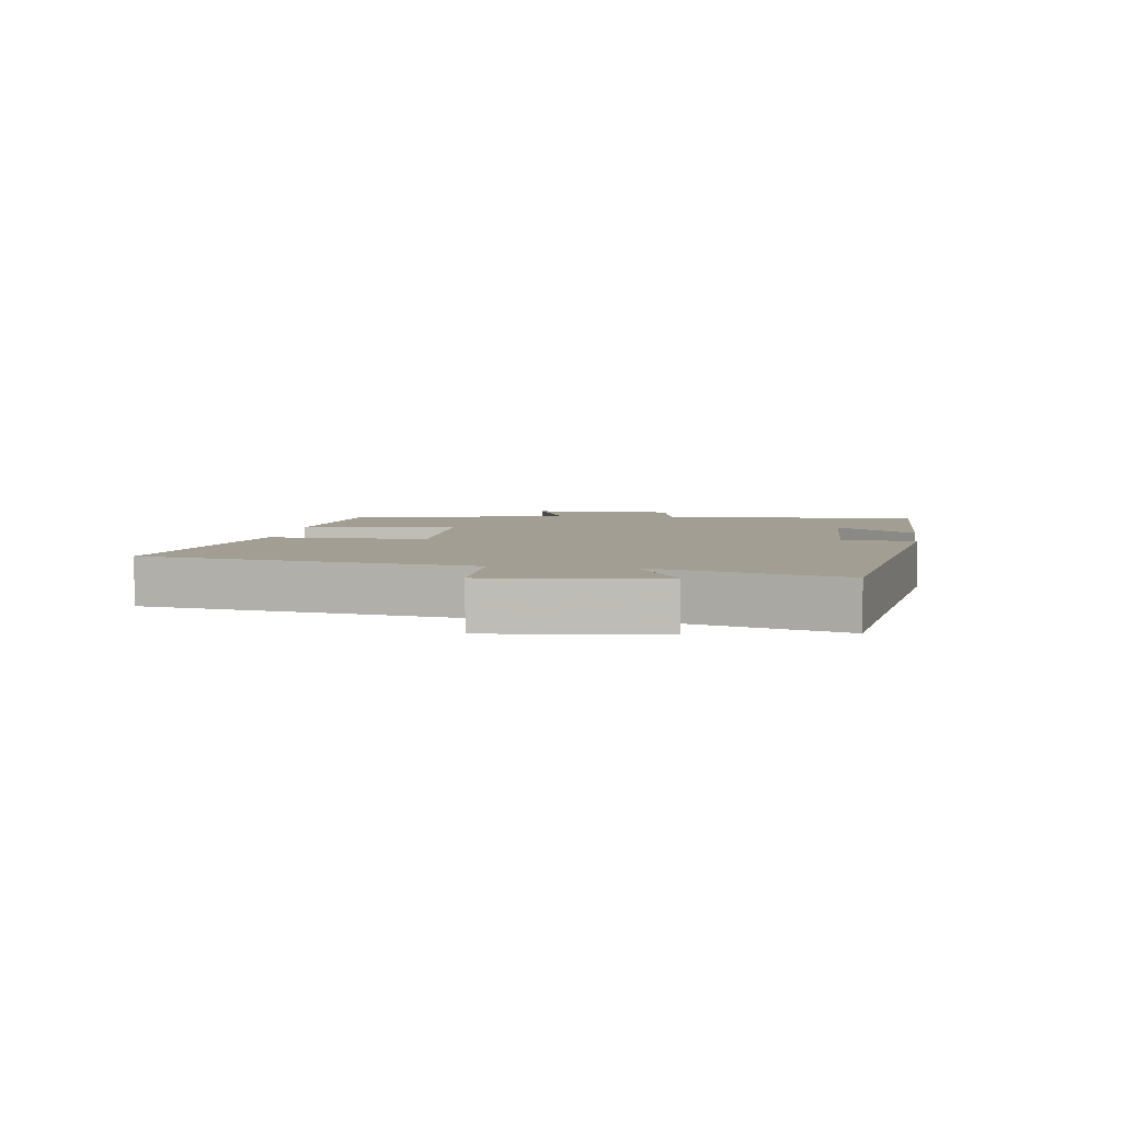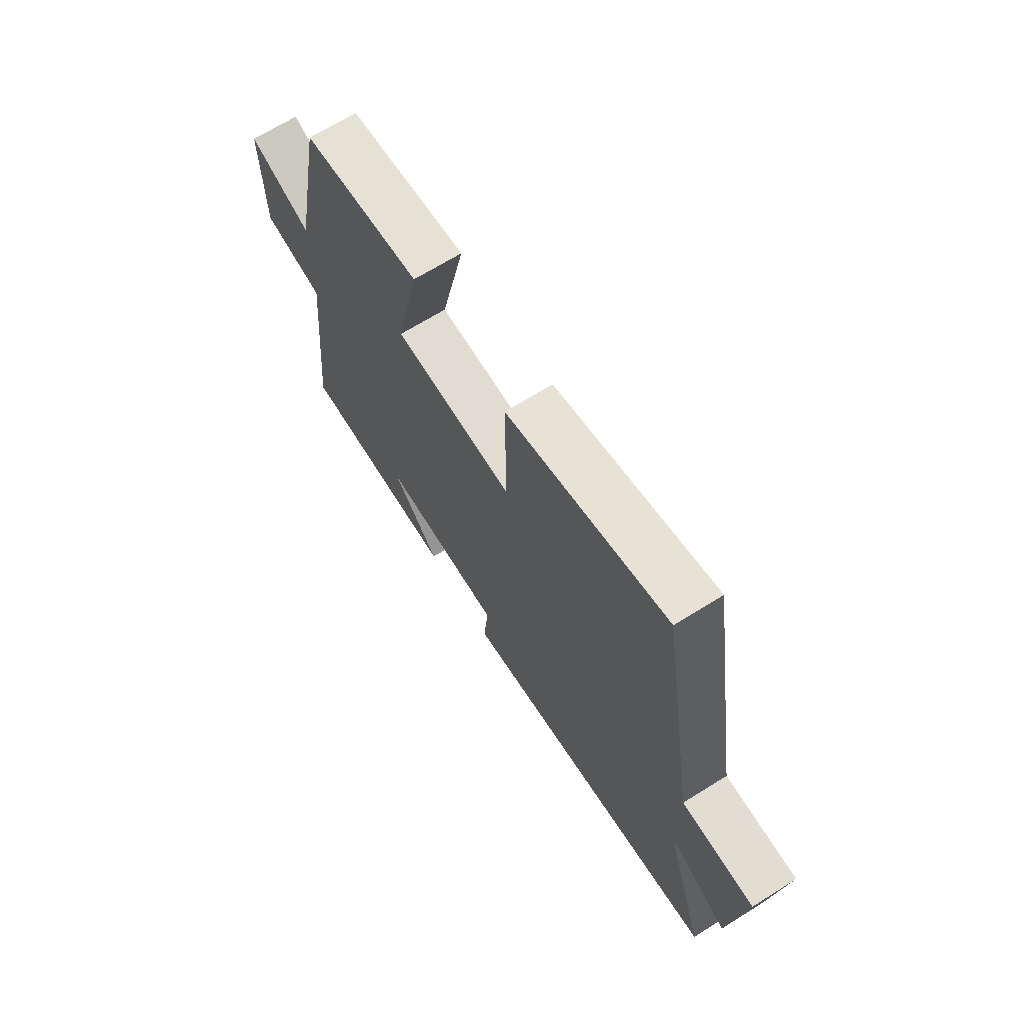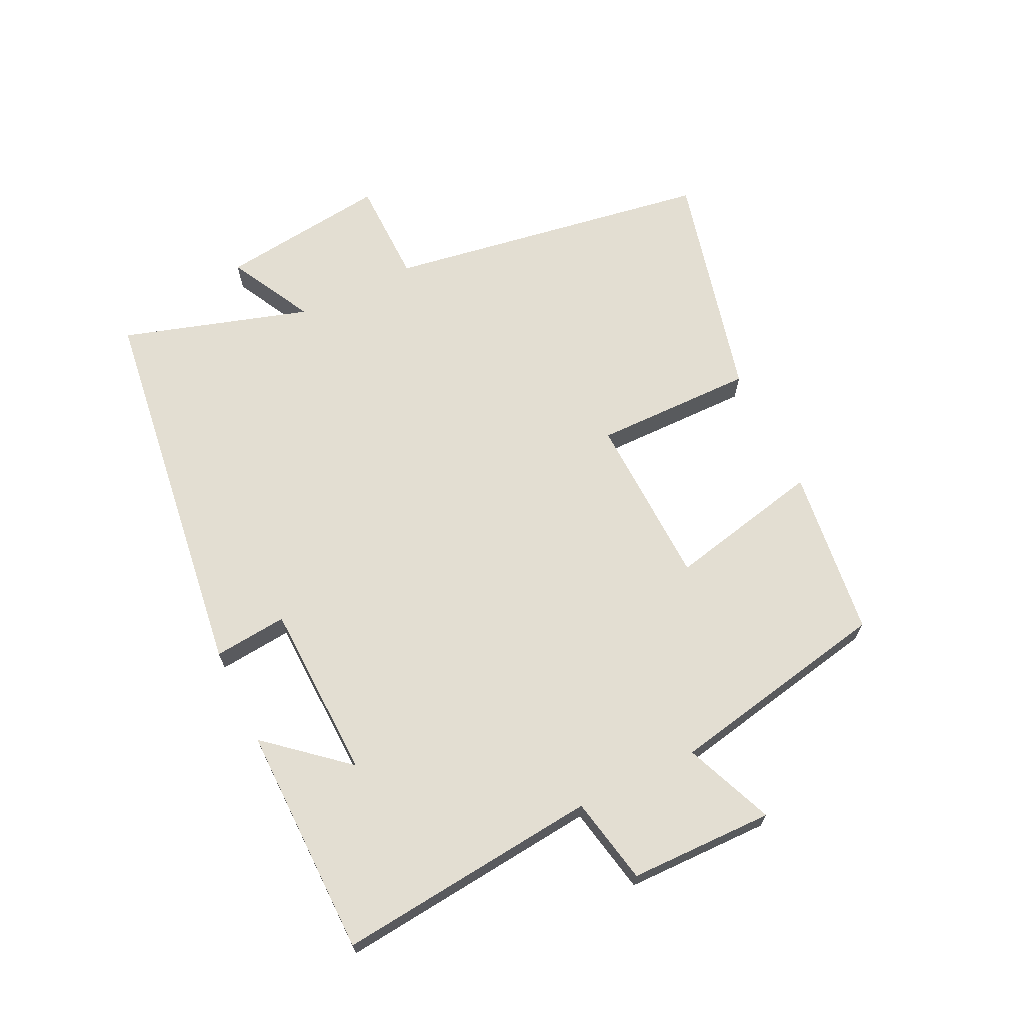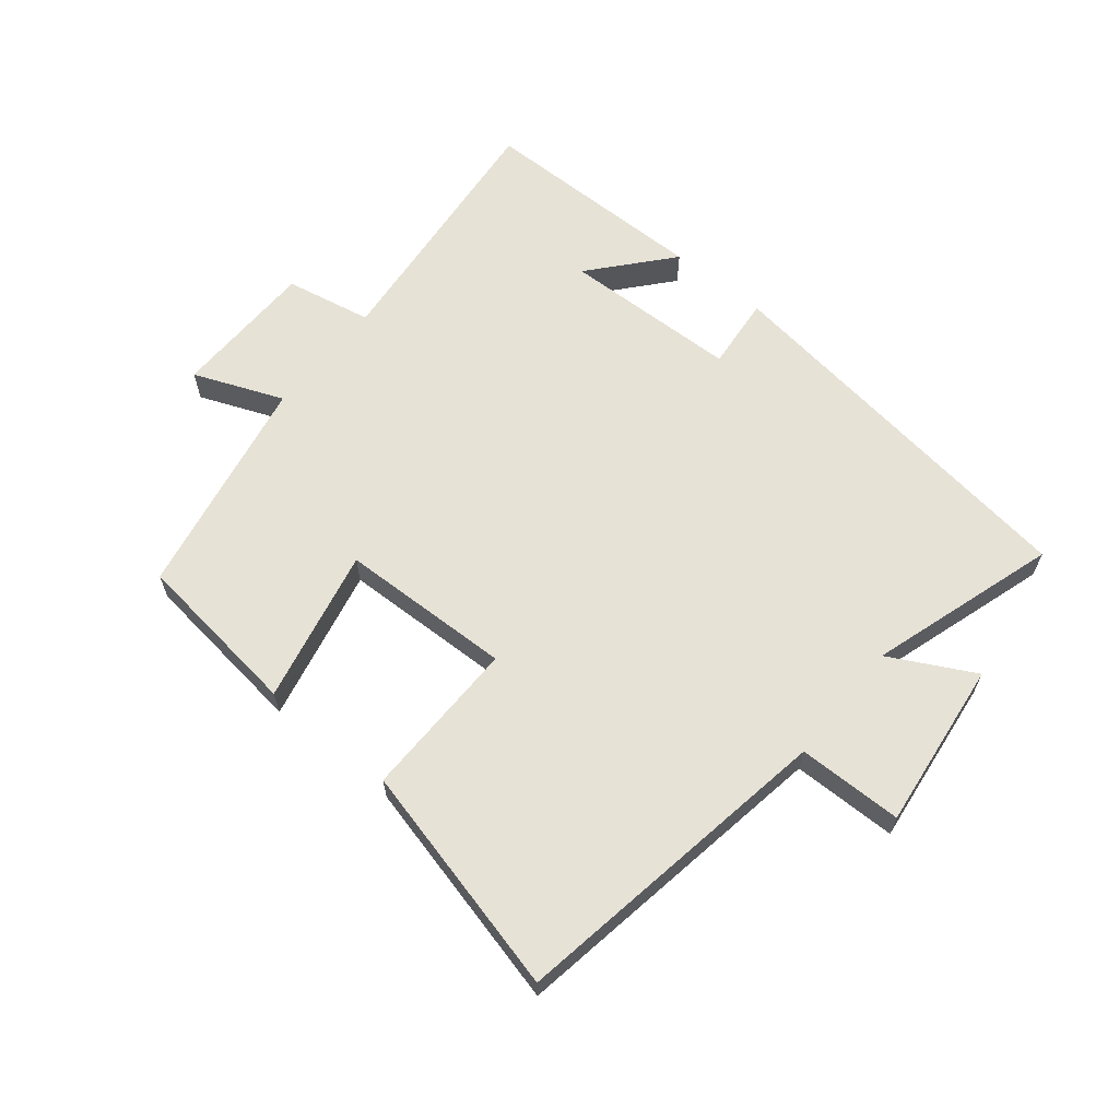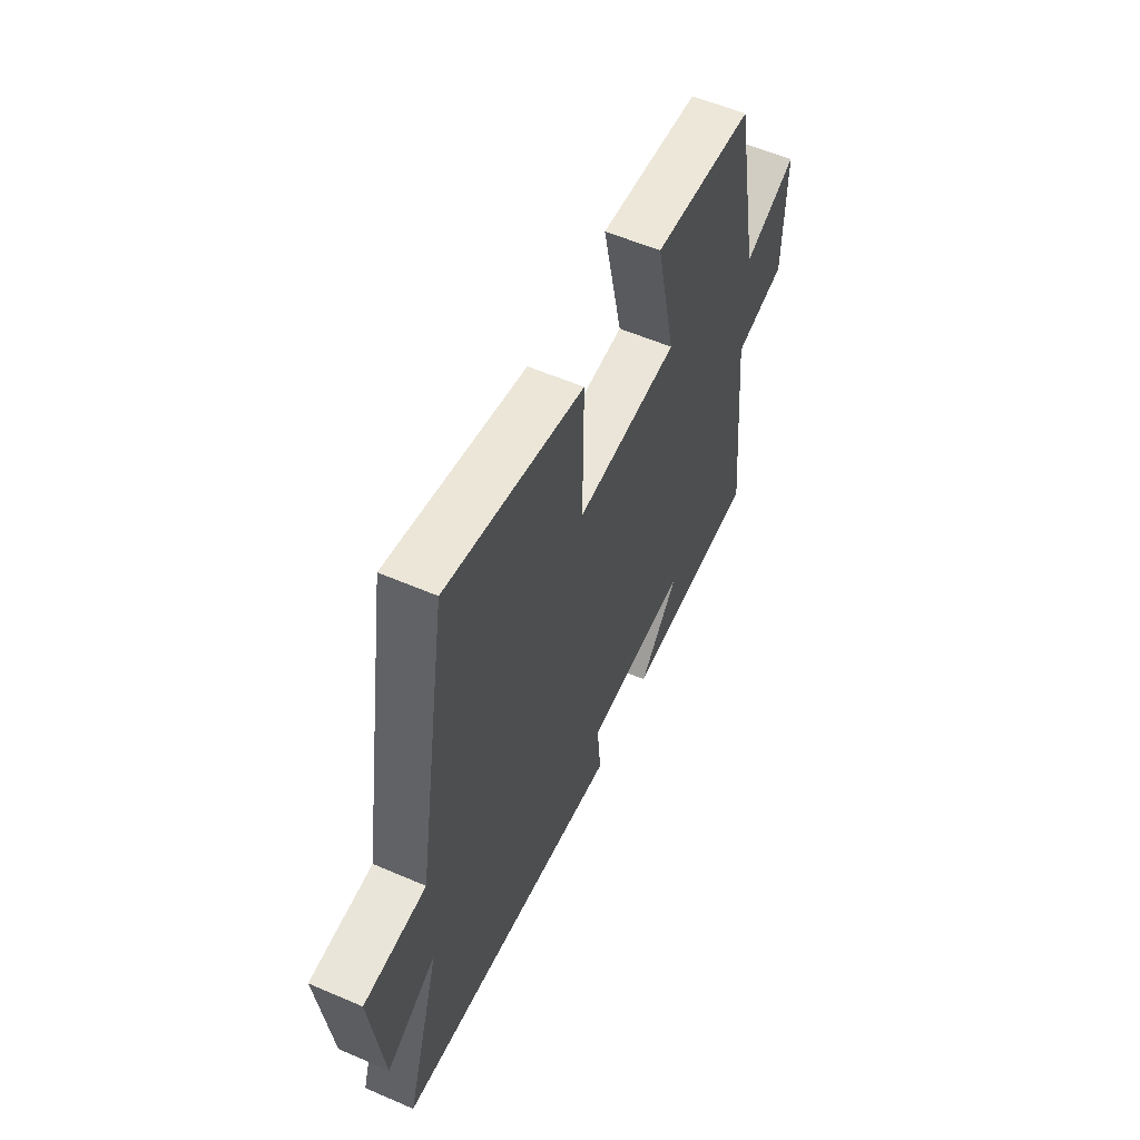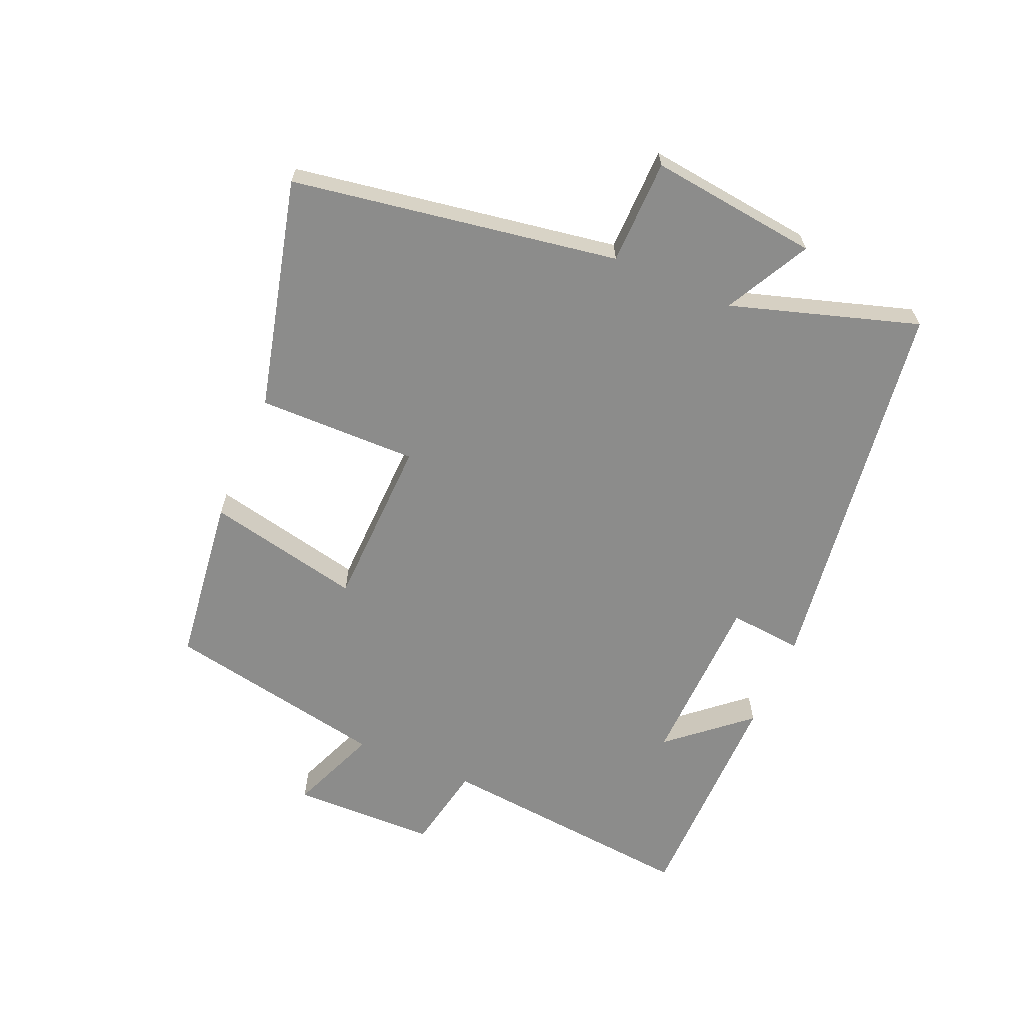
<metadata>
{"format":"obj","ext":"obj","renderer":"f3d","projection":"perspective","resolution":1024,"background":"white","views":[{"elev":5.0,"azim":98.0,"up":"+Y"},{"elev":67.9,"azim":58.0,"up":"+Z"},{"elev":67.5,"azim":-116.0,"up":"+Y"},{"elev":63.4,"azim":39.2,"up":"+Y"},{"elev":57.2,"azim":114.2,"up":"+Z"},{"elev":-64.1,"azim":66.8,"up":"+Y"}]}
</metadata>
<code>
v -0.541 0.07 -0.497
v -0.5 0.07 -0.083
v -0.637 0.07 -0.056
v -0.641 0.07 0.172
v -0.5 0.07 0.115
v -0.432 0.07 0.467
v -0.165 0.07 0.5
v -0.218 0.07 0.256
v 0.054 0.07 0.248
v 0.051 0.07 0.5
v 0.416 0.07 0.59
v 0.5 0.07 0.076
v 0.665 0.07 0.074
v 0.633 0.07 -0.192
v 0.5 0.07 -0.122
v 0.592 0.07 -0.417
v -0.017 0.07 -0.5
v -0.006 0.07 -0.384
v -0.284 0.07 -0.376
v -0.177 0.07 -0.5
v -0.541 0 -0.497
v -0.5 0 -0.083
v -0.637 0 -0.056
v -0.641 0 0.172
v -0.5 0 0.115
v -0.432 0 0.467
v -0.165 0 0.5
v -0.218 0 0.256
v 0.054 0 0.248
v 0.051 0 0.5
v 0.416 0 0.59
v 0.5 0 0.076
v 0.665 0 0.074
v 0.633 0 -0.192
v 0.5 0 -0.122
v 0.592 0 -0.417
v -0.017 0 -0.5
v -0.006 0 -0.384
v -0.284 0 -0.376
v -0.177 0 -0.5
f 19 20 1
f 15 16 17 18
f 15 18 19
f 12 13 14 15
f 12 15 19
f 9 10 11 12
f 8 9 12 19
f 5 6 7 8
f 5 8 19
f 2 3 4 5
f 2 5 19
f 1 2 19
f 21 40 39
f 38 37 36 35
f 39 38 35
f 35 34 33 32
f 39 35 32
f 32 31 30 29
f 39 32 29 28
f 28 27 26 25
f 39 28 25
f 25 24 23 22
f 39 25 22
f 39 22 21
f 1 21 22 2
f 2 22 23 3
f 3 23 24 4
f 4 24 25 5
f 5 25 26 6
f 6 26 27 7
f 7 27 28 8
f 8 28 29 9
f 9 29 30 10
f 10 30 31 11
f 11 31 32 12
f 12 32 33 13
f 13 33 34 14
f 14 34 35 15
f 15 35 36 16
f 16 36 37 17
f 17 37 38 18
f 18 38 39 19
f 19 39 40 20
f 20 40 21 1

</code>
